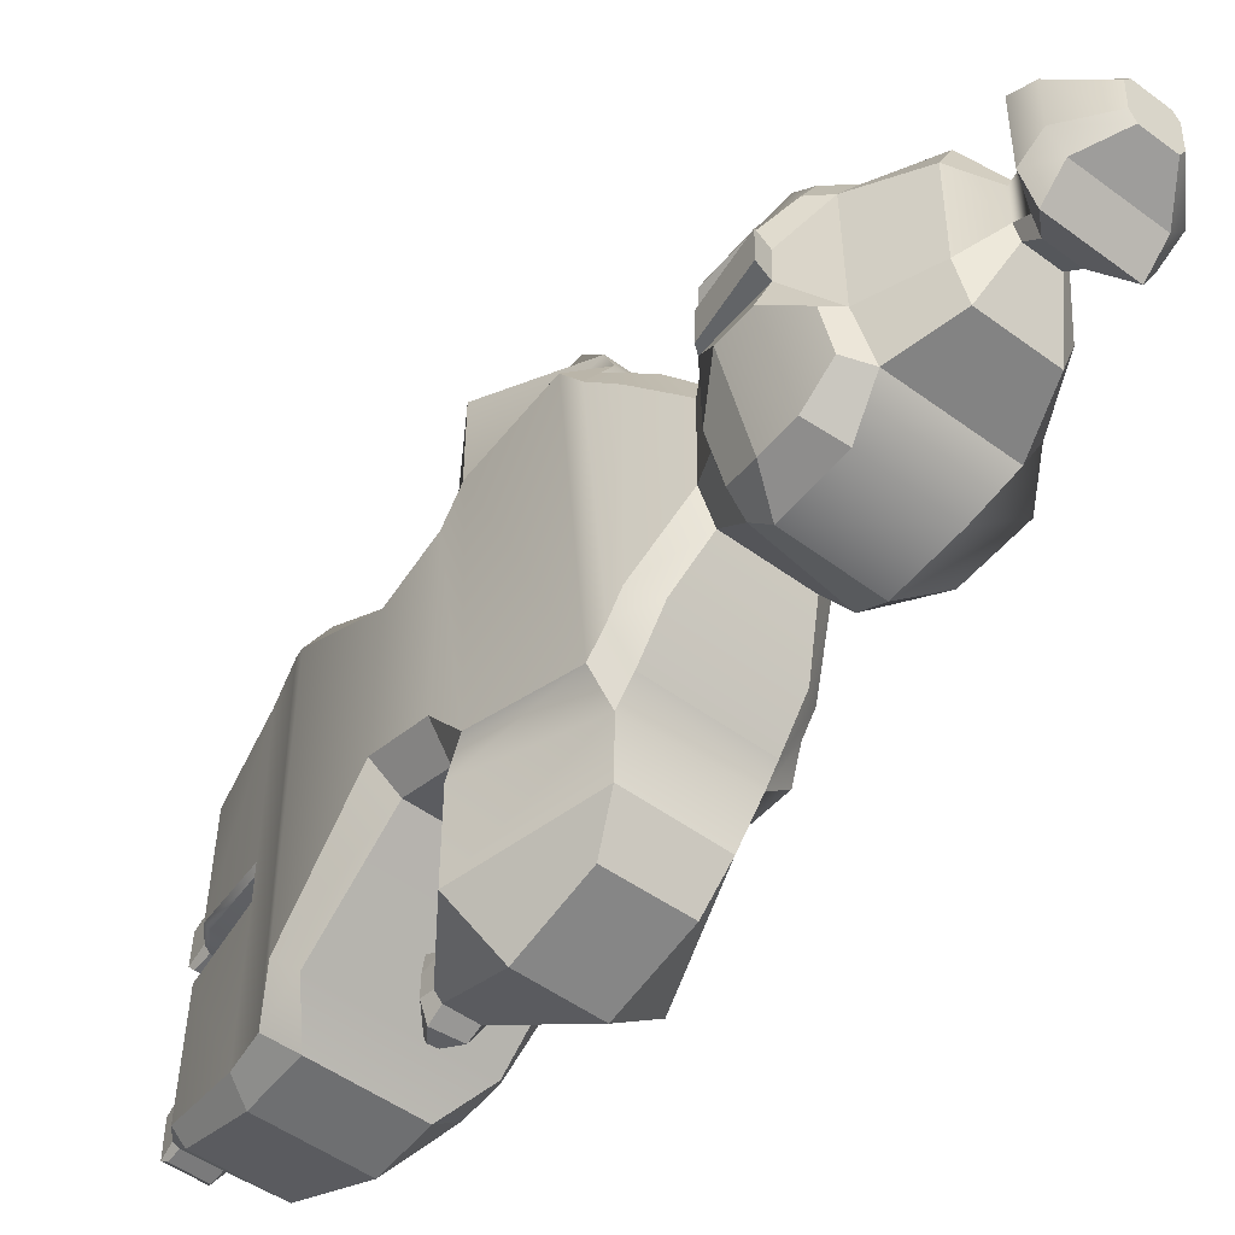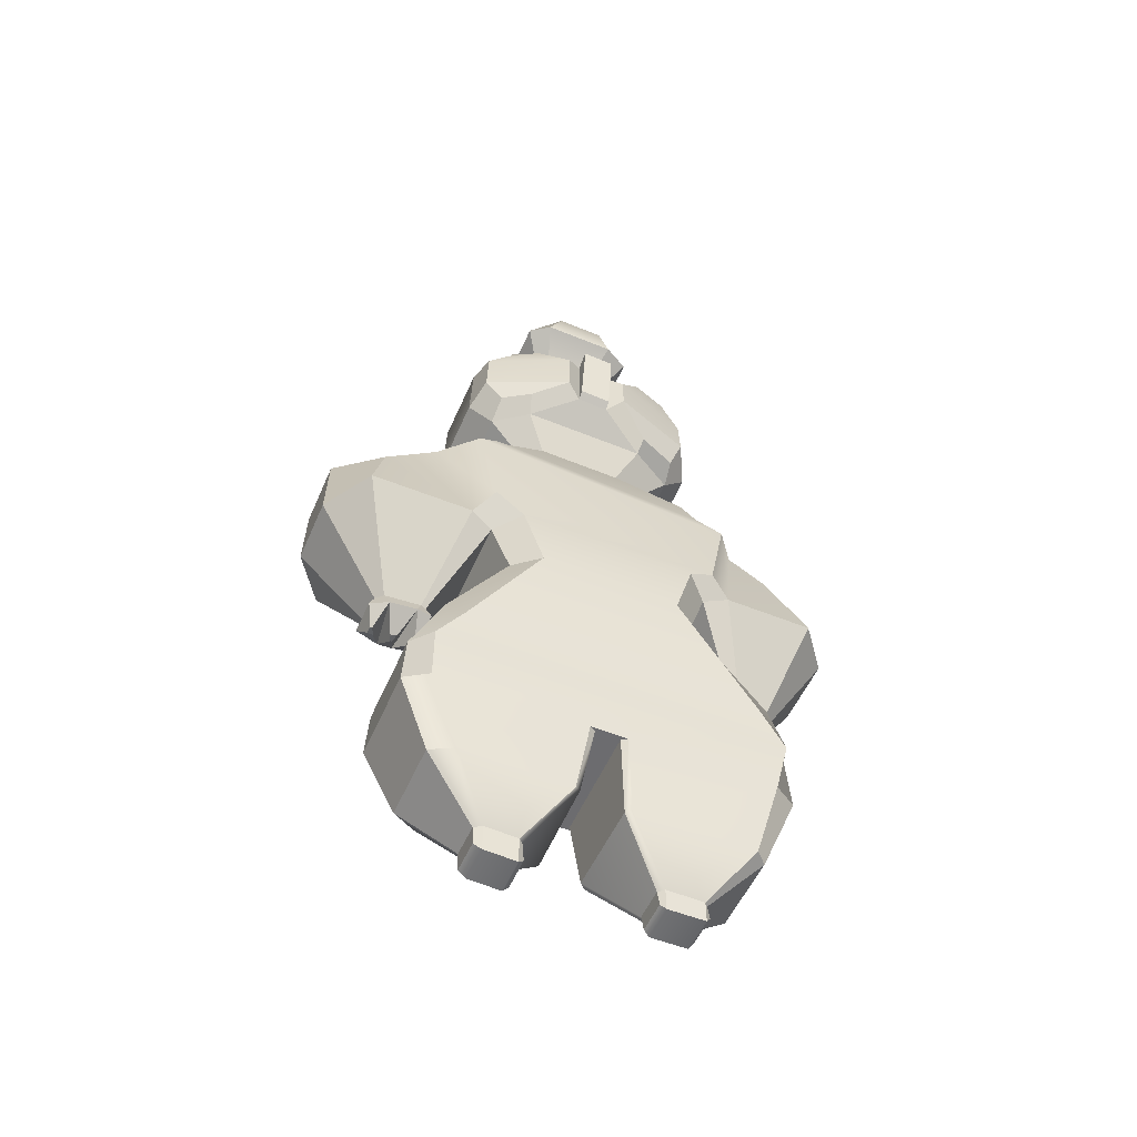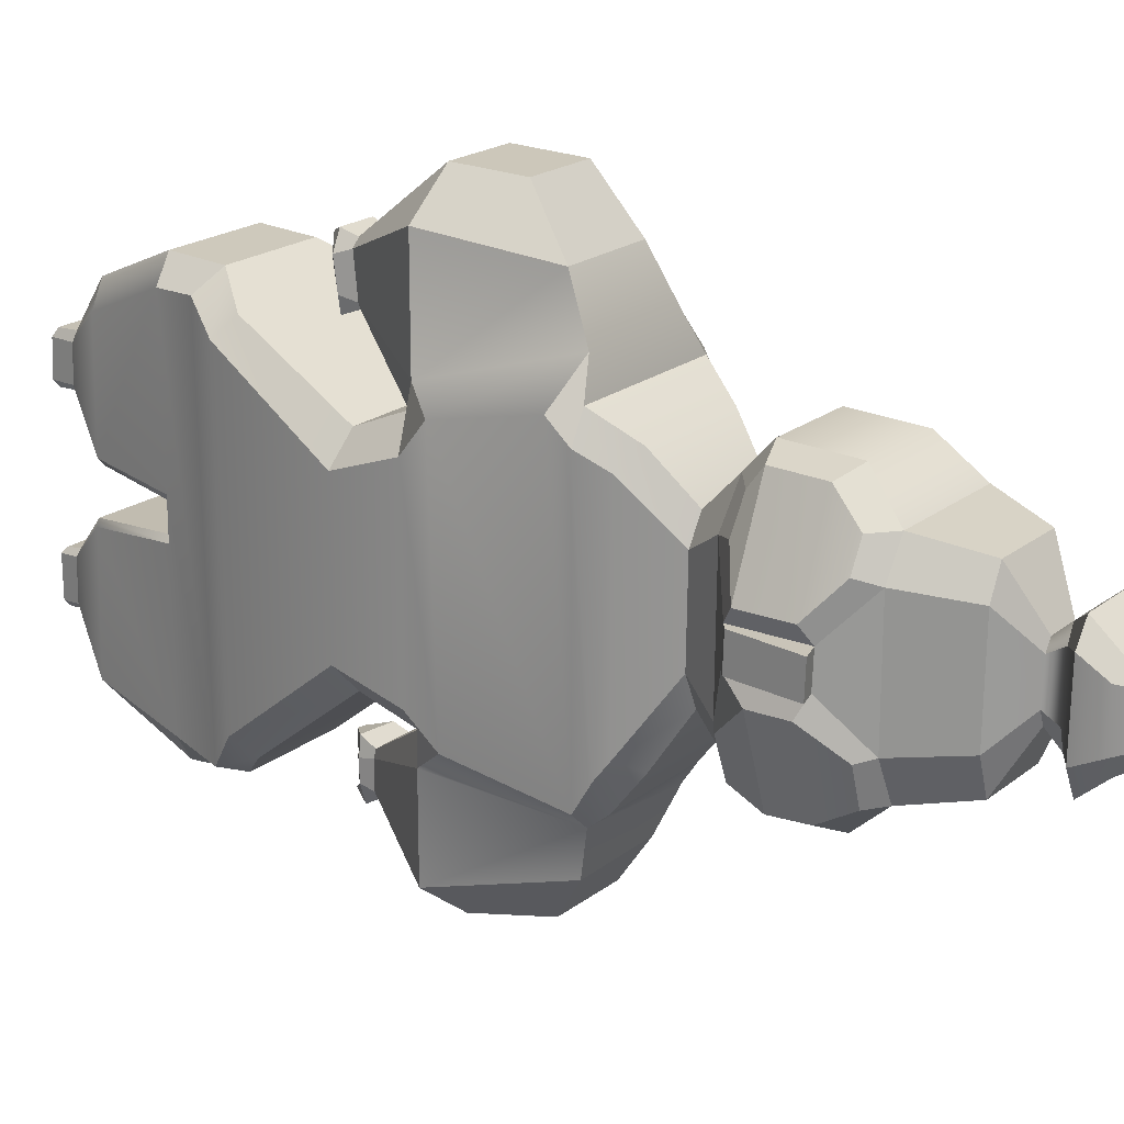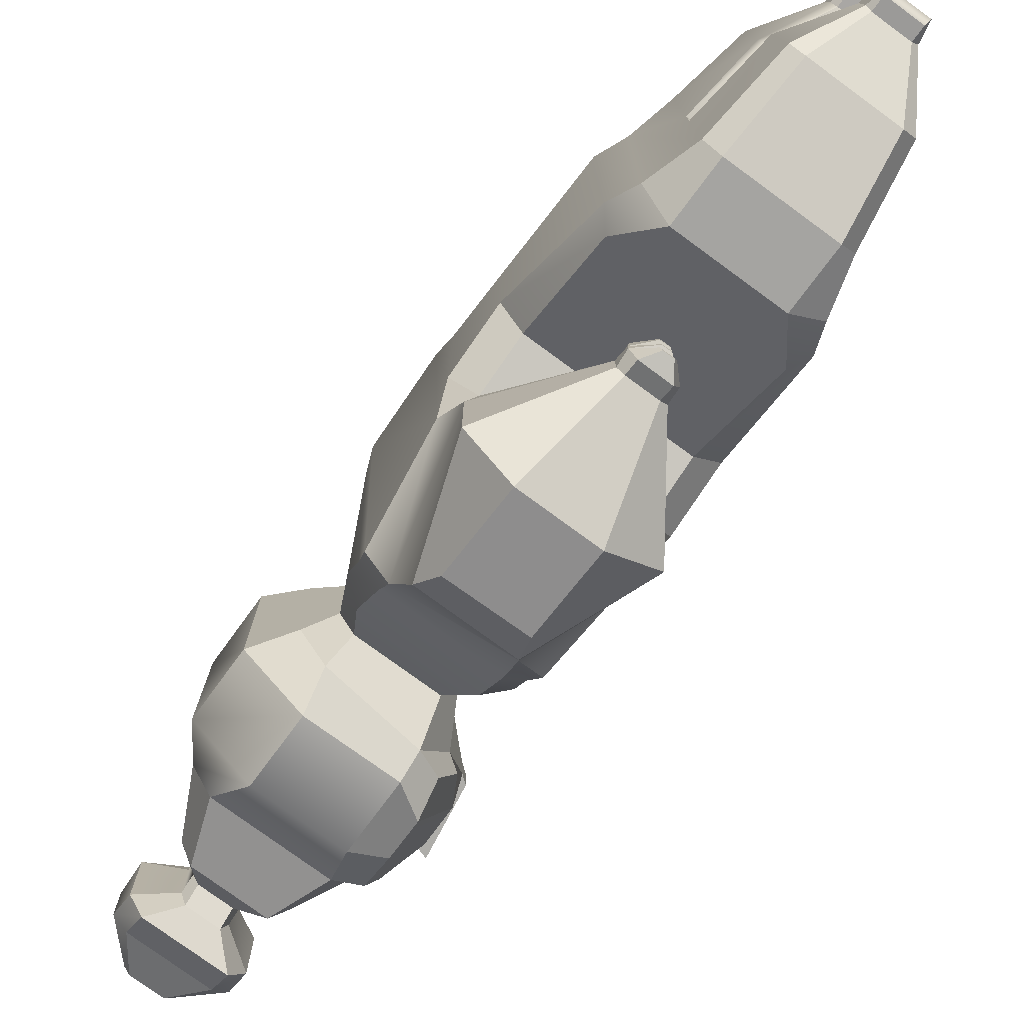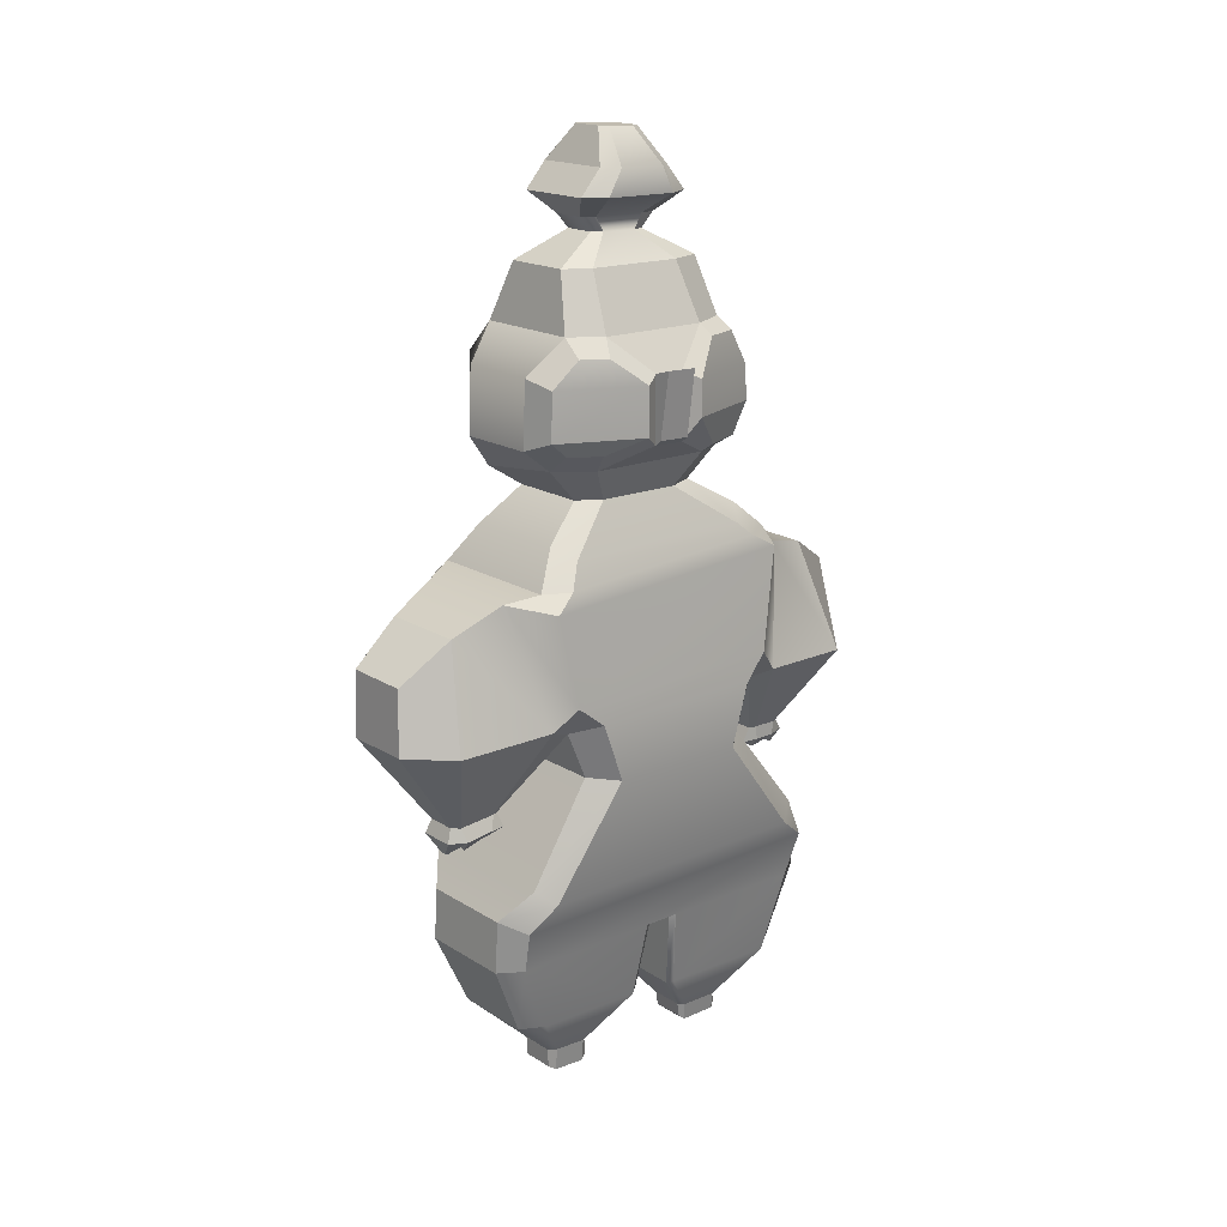
<metadata>
{"format":"obj","ext":"obj","renderer":"f3d","projection":"perspective","resolution":1024,"background":"white","views":[{"elev":-50.9,"azim":141.2,"up":"+Z"},{"elev":-53.8,"azim":66.7,"up":"+Y"},{"elev":20.1,"azim":125.5,"up":"+Z"},{"elev":-77.3,"azim":-36.2,"up":"+Z"},{"elev":18.0,"azim":49.9,"up":"+Y"}]}
</metadata>
<code>
g default
v -0.4753 -1.387 5.485
v -0.6854 -0.6228 4.434
v 0.905 -1.393 5.485
v 1.12 -0.6228 4.434
v -0.5399 -0.9029 -5.209
v -0.6894 -0.395 -4.41
v 0.9497 -0.9234 -5.209
v 1.124 -0.395 -4.41
v -1.474 -2.653 4.85
v -0.4753 -2.743 5.524
v 1.909 -2.653 4.85
v 0.9103 -2.743 5.524
v -1.481 -2.66 -4.854
v -0.5263 -2.544 -5.608
v 1.916 -2.66 -4.854
v 0.9536 -2.544 -5.608
v -0.9104 -0.1232 3.409
v -1.247 0.0308 2.781
v -1.563 0.04861 2.277
v -1.696 -0.2877 2.715
v -0.8812 0.7631 2.269
v -1.284 0.5113 1.953
v 1.345 -0.1232 3.409
v 2.131 -0.2877 2.715
v 1.998 0.04861 2.277
v 1.682 0.0308 2.781
v 1.316 0.7631 2.269
v 1.719 0.5113 1.953
v 1.29 -0.1728 -3.483
v 1.316 0.24 -3.147
v 1.719 0.2179 -2.521
v 1.794 -0.08336 -3.068
v 1.719 0.5177 -2.137
v 1.316 0.8395 -2.38
v -0.8552 -0.009292 -3.529
v -1.359 -0.08336 -3.068
v -1.284 0.2179 -2.521
v -0.8812 0.24 -3.147
v -0.8812 0.8395 -2.38
v -1.284 0.5177 -2.137
v -0.5823 1.462 1.453
v -0.8757 1.455 0.9767
v 1.311 1.455 0.9767
v 1.017 1.462 1.453
v 1.017 1.42 -1.4
v 1.311 1.429 -0.7825
v -0.8757 1.429 -0.7825
v -0.5823 1.42 -1.4
v -0.7235 1.923 2.144
v -1.25 1.916 1.437
v 1.158 2.153 2.144
v 1.685 2.146 1.437
v 1.685 2.12 -1.174
v 1.158 2.111 -2.091
v -0.7235 1.881 -2.091
v -1.25 1.89 -1.174
v -0.6082 2.593 2.661
v -1.785 2.586 1.781
v 1.043 2.593 2.661
v 2.22 2.586 0.4868
v 2.22 2.56 -0.1729
v 1.137 2.551 -2.566
v -0.6082 2.551 -2.608
v -1.785 2.56 -1.468
v -0.6082 3.946 2.603
v -1.785 3.939 1.742
v 1.043 3.946 2.603
v 2.22 3.939 0.4788
v 2.22 3.913 -0.1662
v 1.138 3.904 -2.508
v -0.6082 3.904 -2.55
v -1.785 3.913 -1.434
v -0.9109 4.658 1.91
v -1.325 4.651 1.279
v 1.346 4.658 1.91
v 1.76 4.651 1.279
v 1.714 4.626 -1.051
v 1.302 4.617 -1.869
v -0.9109 4.617 -1.869
v -1.325 4.626 -1.051
v -0.4896 5.816 1.658
v -0.749 5.809 1.111
v 0.9246 5.816 1.658
v 1.184 5.809 1.111
v 1.184 5.783 -0.9078
v 0.9246 5.774 -1.617
v -0.4896 5.774 -1.617
v -0.749 5.783 -0.9078
v -0.1108 6.36 0.6393
v -0.2312 6.353 0.4327
v 0.5458 6.36 0.6393
v 0.6663 6.353 0.4327
v 0.6663 6.327 -0.3301
v 0.5458 6.318 -0.5979
v -0.1108 6.318 -0.5979
v -0.2312 6.327 -0.3301
v -0.1108 6.655 0.9042
v -0.2312 6.648 0.6058
v 0.5458 6.655 0.9042
v 0.6663 6.648 0.6058
v 0.6663 6.622 -0.4959
v 0.5458 6.613 -0.8828
v -0.1108 6.613 -0.8828
v -0.2312 6.622 -0.4959
v -0.5871 7.07 1.252
v -0.8823 7.063 0.8342
v 1.022 7.07 1.252
v 1.317 7.063 0.8342
v 1.317 7.037 -0.7083
v 1.022 7.028 -1.25
v -0.5871 7.028 -1.25
v -0.8823 7.037 -0.7083
v -0.5871 7.585 0.8071
v -0.8823 7.578 0.5379
v 1.022 7.585 0.8071
v 1.317 7.578 0.5379
v 1.317 7.553 -0.4561
v 1.022 7.544 -0.8051
v -0.5871 7.544 -0.8051
v -0.8823 7.553 -0.4561
v -0.1108 8.272 0.449
v -0.2312 8.265 0.2934
v 0.5458 8.272 0.449
v 0.6663 8.265 0.2934
v 0.6663 8.239 -0.2809
v 0.5458 8.23 -0.4826
v -0.1108 8.23 -0.4826
v -0.2312 8.239 -0.2809
v -1.785 -2.653 -1.991
v -1.616 -2.167 -2.596
v -1.484 -2.66 -2.99
v -1.311 -2.776 -2.485
v -1.787 -3.929 -1.622
v -1.306 -3.826 -2.15
v 1.746 -2.776 -2.485
v 1.919 -2.66 -2.99
v 2.051 -2.167 -2.596
v 2.22 -2.653 -1.991
v 1.741 -3.826 -2.15
v 2.222 -3.929 -1.622
v 2.22 -2.653 1.713
v 2.22 -2.178 2.322
v 1.911 -2.653 2.708
v 1.739 -2.834 2.223
v 2.221 -3.887 1.274
v 1.74 -3.826 1.804
v -1.304 -2.834 2.223
v -1.476 -2.653 2.708
v -1.785 -2.178 2.322
v -1.785 -2.653 1.713
v -1.305 -3.826 1.804
v -1.786 -3.887 1.274
v -1.593 -6.105 -3.333
v -1.337 -5.76 -3.674
v 1.772 -5.76 -3.674
v 2.028 -6.105 -3.333
v 2.028 -6.149 2.725
v 1.772 -5.838 3.097
v -1.337 -5.838 3.097
v -1.593 -6.149 2.725
v -1.384 -6.637 -3.725
v -0.785 -6.431 -4.267
v 1.22 -6.431 -4.267
v 1.747 -6.637 -4.044
v 1.782 -6.704 3.227
v 1.22 -6.534 3.574
v -0.785 -6.534 3.574
v -1.305 -6.704 3.193
v -1.092 -7.604 -3.871
v -0.7831 -7.604 -4.358
v 1.528 -7.604 -3.871
v 1.218 -7.604 -4.358
v 1.218 -7.604 3.639
v 1.528 -7.604 3.149
v -1.092 -7.604 3.149
v -0.7831 -7.604 3.639
v -0.08114 -4.471 -4.448
v -0.2198 -4.471 -4.291
v 0.5162 -4.471 -4.448
v 0.6548 -4.471 -4.291
v 0.6554 -4.471 -3.752
v 0.6109 -4.471 -3.61
v -0.1759 -4.471 -3.61
v -0.2204 -4.471 -3.752
v -0.1852 -4.561 3.106
v -0.2307 -4.561 3.215
v 0.6202 -4.561 3.106
v 0.6657 -4.561 3.215
v 0.6651 -4.639 3.984
v 0.5232 -4.639 4.129
v -0.08818 -4.639 4.129
v -0.2301 -4.639 3.984
v -0.6162 -9.318 -3.684
v -0.8739 -9.318 -3.425
v 1.051 -9.318 -3.684
v 1.309 -9.318 -3.425
v 1.309 -9.12 2.491
v 1.051 -9.12 2.982
v -0.6162 -9.12 2.982
v -0.8739 -9.12 2.491
v -0.1331 -10.34 -2.683
v -0.2416 -10.37 -2.596
v 0.5682 -10.34 -2.683
v 0.6766 -10.37 -2.596
v -0.1331 -10.62 -2.727
v -0.1698 -10.75 -2.638
v 0.5682 -10.62 -2.727
v 0.6048 -10.75 -2.638
v 0.6766 -10.17 1.702
v 0.5682 -10.17 1.865
v -0.1331 -10.17 1.865
v -0.2416 -10.17 1.702
v 0.6048 -10.68 1.685
v 0.5682 -10.57 1.849
v -0.1331 -10.57 1.849
v -0.1698 -10.68 1.685
v 1.504 -7.604 -0.7747
v 1.435 -7.604 -0.652
v 1.309 -9.251 -0.9053
v 1.207 -9.292 -0.7951
v -1.001 -7.604 -0.6654
v -1.069 -7.604 -0.7885
v -0.792 -9.24 -0.7978
v -0.8739 -9.293 -0.9169
v 1.437 -7.604 -0.1287
v 1.505 -7.604 -0.006147
v 1.229 -9.111 0.08651
v 1.309 -9.161 0.2075
v -1.07 -7.604 -0.04009
v -1.001 -7.604 -0.1616
v -0.8736 -9.121 0.1696
v -0.7697 -9.163 0.06155
v 0.6766 -10.35 -1.805
v 0.5636 -10.35 -1.692
v -0.1289 -10.35 -1.694
v -0.2416 -10.35 -1.808
v 0.5634 -10.65 -1.735
v 0.6048 -10.75 -1.849
v -0.1698 -10.75 -1.851
v -0.1287 -10.65 -1.737
v 0.5643 -10.22 0.9018
v 0.6766 -10.21 1.016
v -0.2416 -10.21 1.006
v -0.1278 -10.22 0.893
v 0.6048 -10.71 0.9991
v 0.5643 -10.61 0.8851
v -0.1698 -10.71 0.9888
v -0.1278 -10.61 0.8762
v 1.977 2.322 -1.197
v 1.644 2.315 -2.018
v 1.755 2.983 -2.256
v 2.349 2.988 -0.557
v 1.75 3.713 -2.219
v 2.348 3.718 -0.5528
v 1.775 4.414 -1.812
v 2.025 4.422 -1.086
v 1.618 2.503 2.103
v 1.978 2.498 1.529
v 2.413 2.815 0.8047
v 1.677 2.82 2.508
v 2.412 3.788 0.799
v 1.67 3.793 2.466
v 2.023 4.301 1.407
v 1.748 4.306 1.911
v 2.375 2.703 0.4868
v 2.371 2.677 -0.1729
v 2.571 4.015 -0.1662
v 2.575 4.041 0.4788
v -0.08114 -4.758 -4.548
v -0.2198 -4.758 -4.109
v 0.5162 -4.758 -4.613
v 0.6548 -4.758 -4.226
v 0.6554 -4.758 -3.811
v 0.6109 -4.758 -3.445
v -0.1759 -4.758 -3.51
v -0.2204 -4.758 -3.928
v -0.2731 -4.849 2.994
v -0.3286 -4.877 3.444
v 0.7081 -4.849 2.994
v 0.7636 -4.849 3.304
v 0.7628 -4.926 3.887
v 0.5899 -4.926 4.241
v -0.1549 -4.926 4.241
v -0.3278 -4.897 3.747
v 0.3044 -5.062 -4.093
v 0.1306 -5.062 -4.037
v 0.3045 -5.062 -3.944
v 0.1305 -5.062 -4.001
v 0.1193 -5.056 -4.525
v 0.07374 -5.056 -4.447
v 0.3157 -5.056 -4.552
v 0.3613 -5.056 -4.461
v 0.3197 -5.056 -3.58
v 0.1153 -5.056 -3.664
v 0.3093 -5.056 -3.522
v 0.1257 -5.056 -3.541
v 0.2954 -5.238 3.533
v 0.1397 -5.266 3.578
v 0.2953 -5.315 3.666
v 0.1398 -5.287 3.621
v 0.1555 -5.19 3.144
v 0.1485 -5.219 3.22
v 0.2795 -5.19 3.144
v 0.2865 -5.19 3.167
v 0.3173 -5.267 4.047
v 0.1177 -5.239 3.969
v 0.2856 -5.267 4.09
v 0.1494 -5.267 4.09
g dogu2
f 290 289 291 292
f 1 2 9 10
f 2 1 3 4
f 4 3 12 11
f 5 6 8 7
f 6 5 14 13
f 7 8 15 16
f 1 10 12 3
f 5 7 16 14
f 2 4 23 17
f 23 143 142 24
f 35 131 130 36
f 17 148 9 2
f 137 142 141 138
f 32 137 136 29
f 35 29 8 6
f 149 130 129 150
f 128 125 126 127
f 19 18 21 22
f 22 21 41 42
f 26 25 28 27
f 27 28 43 44
f 31 30 34 33
f 33 34 45 46
f 38 37 40 39
f 39 40 47 48
f 21 27 44 41
f 28 33 46 43
f 34 39 48 45
f 40 22 42 47
f 21 18 26 27
f 28 25 31 33
f 34 30 38 39
f 40 37 19 22
f 17 18 19 20
f 23 24 25 26
f 29 30 31 32
f 35 36 37 38
f 42 41 49 50
f 41 44 51 49
f 44 43 52 51
f 43 46 53 52
f 46 45 54 53
f 45 48 55 54
f 48 47 56 55
f 47 42 50 56
f 50 49 57 58
f 49 51 59 57
f 257 258 259 260
f 52 53 61 60
f 249 250 251 252
f 54 55 63 62
f 55 56 64 63
f 56 50 58 64
f 58 57 65 66
f 57 59 67 65
f 260 259 261 262
f 265 266 267 268
f 252 251 253 254
f 62 63 71 70
f 63 64 72 71
f 64 58 66 72
f 66 65 73 74
f 65 67 75 73
f 262 261 263 264
f 68 69 77 76
f 254 253 255 256
f 70 71 79 78
f 71 72 80 79
f 72 66 74 80
f 74 73 81 82
f 73 75 83 81
f 75 76 84 83
f 76 77 85 84
f 77 78 86 85
f 78 79 87 86
f 79 80 88 87
f 80 74 82 88
f 82 81 89 90
f 81 83 91 89
f 83 84 92 91
f 84 85 93 92
f 85 86 94 93
f 86 87 95 94
f 87 88 96 95
f 88 82 90 96
f 90 89 97 98
f 89 91 99 97
f 91 92 100 99
f 92 93 101 100
f 93 94 102 101
f 94 95 103 102
f 95 96 104 103
f 96 90 98 104
f 98 97 105 106
f 97 99 107 105
f 99 100 108 107
f 100 101 109 108
f 101 102 110 109
f 102 103 111 110
f 103 104 112 111
f 104 98 106 112
f 106 105 113 114
f 105 107 115 113
f 107 108 116 115
f 108 109 117 116
f 109 110 118 117
f 110 111 119 118
f 111 112 120 119
f 112 106 114 120
f 114 113 121 122
f 113 115 123 121
f 115 116 124 123
f 116 117 125 124
f 117 118 126 125
f 118 119 127 126
f 119 120 128 127
f 120 114 122 128
f 302 301 303 304
f 206 205 207 208
f 129 132 134 133
f 133 134 154 153
f 135 138 140 139
f 139 140 156 155
f 141 144 146 145
f 145 146 158 157
f 147 150 152 151
f 151 152 160 159
f 153 154 162 161
f 155 156 164 163
f 157 158 166 165
f 159 160 168 167
f 161 162 170 169
f 163 164 171 172
f 165 166 173 174
f 167 168 175 176
f 134 132 135 139
f 140 138 141 145
f 146 144 147 151
f 152 150 129 133
f 134 139 155 154
f 140 145 157 156
f 146 151 159 158
f 152 133 153 160
f 154 155 163 162
f 156 157 165 164
f 158 159 167 166
f 160 153 161 168
f 162 163 172 170
f 164 165 174 226 217 171
f 166 167 176 173
f 168 161 169 222 229 175
f 129 130 131 132
f 135 136 137 138
f 141 142 143 144
f 147 148 149 150
f 13 14 177 178
f 14 16 179 177
f 16 15 180 179
f 15 136 181 180
f 136 135 182 181
f 135 132 183 182
f 132 131 184 183
f 131 13 178 184
f 148 147 185 186
f 147 144 187 185
f 144 143 188 187
f 143 11 189 188
f 11 12 190 189
f 12 10 191 190
f 10 9 192 191
f 9 148 186 192
f 17 23 26 18
f 35 38 30 29
f 37 36 20 19
f 25 24 32 31
f 32 24 142 137
f 20 36 130 149
f 17 20 149 148
f 4 11 143 23
f 29 136 15 8
f 6 13 131 35
f 169 170 193 194
f 170 172 195 193
f 172 171 196 195
f 174 173 198 197
f 173 176 199 198
f 176 175 200 199
f 194 193 201 202
f 193 195 203 201
f 195 196 204 203
f 202 201 205 206
f 201 203 207 205
f 203 204 208 207
f 197 198 210 209
f 198 199 211 210
f 199 200 212 211
f 209 210 214 213
f 210 211 215 214
f 211 212 216 215
f 230 221 218 225
f 247 248 246 245
f 217 218 220 219
f 219 220 234 233
f 221 222 224 223
f 223 224 236 235
f 225 226 228 227
f 227 228 242 241
f 229 230 232 231
f 231 232 244 243
f 233 234 237 238
f 235 236 239 240
f 241 242 245 246
f 243 244 248 247
f 171 217 219 196
f 220 218 221 223
f 224 222 169 194
f 232 230 225 227
f 228 226 174 197
f 175 229 231 200
f 196 219 233 204
f 220 223 235 234
f 224 194 202 236
f 204 233 238 208
f 234 235 240 237
f 236 202 206 239
f 232 227 241 244
f 228 197 209 242
f 200 231 243 212
f 244 241 246 248
f 242 209 213 245
f 212 243 247 216
f 222 221 230 229
f 225 218 217 226
f 53 54 250 249
f 54 62 251 250
f 61 53 249 252
f 62 70 253 251
f 69 61 252 254
f 70 78 255 253
f 78 77 256 255
f 77 69 254 256
f 51 52 258 257
f 52 60 259 258
f 59 51 257 260
f 60 68 261 259
f 67 59 260 262
f 68 76 263 261
f 76 75 264 263
f 75 67 262 264
f 60 61 266 265
f 61 69 267 266
f 69 68 268 267
f 68 60 265 268
f 178 177 269 270
f 177 179 271 269
f 179 180 272 271
f 180 181 273 272
f 181 182 274 273
f 182 183 275 274
f 183 184 276 275
f 184 178 270 276
f 186 185 277 278
f 185 187 279 277
f 187 188 280 279
f 188 189 281 280
f 189 190 282 281
f 190 191 283 282
f 191 192 284 283
f 192 186 278 284
f 294 293 295 296
f 286 285 287 288
f 270 272 285 286
f 272 273 287 285
f 273 276 288 287
f 276 270 286 288
f 270 269 289 290
f 269 271 291 289
f 271 272 292 291
f 272 270 290 292
f 276 273 293 294
f 273 274 295 293
f 274 275 296 295
f 275 276 294 296
f 298 297 299 300
f 306 305 307 308
f 278 280 297 298
f 280 281 299 297
f 281 284 300 299
f 284 278 298 300
f 278 277 301 302
f 277 279 303 301
f 279 280 304 303
f 280 278 302 304
f 284 281 305 306
f 281 282 307 305
f 282 283 308 307
f 283 284 306 308
f 122 121 123 124
f 122 124 125 128
f 216 213 214 215
f 247 245 213 216
f 239 238 237 240
f 206 208 238 239

</code>
